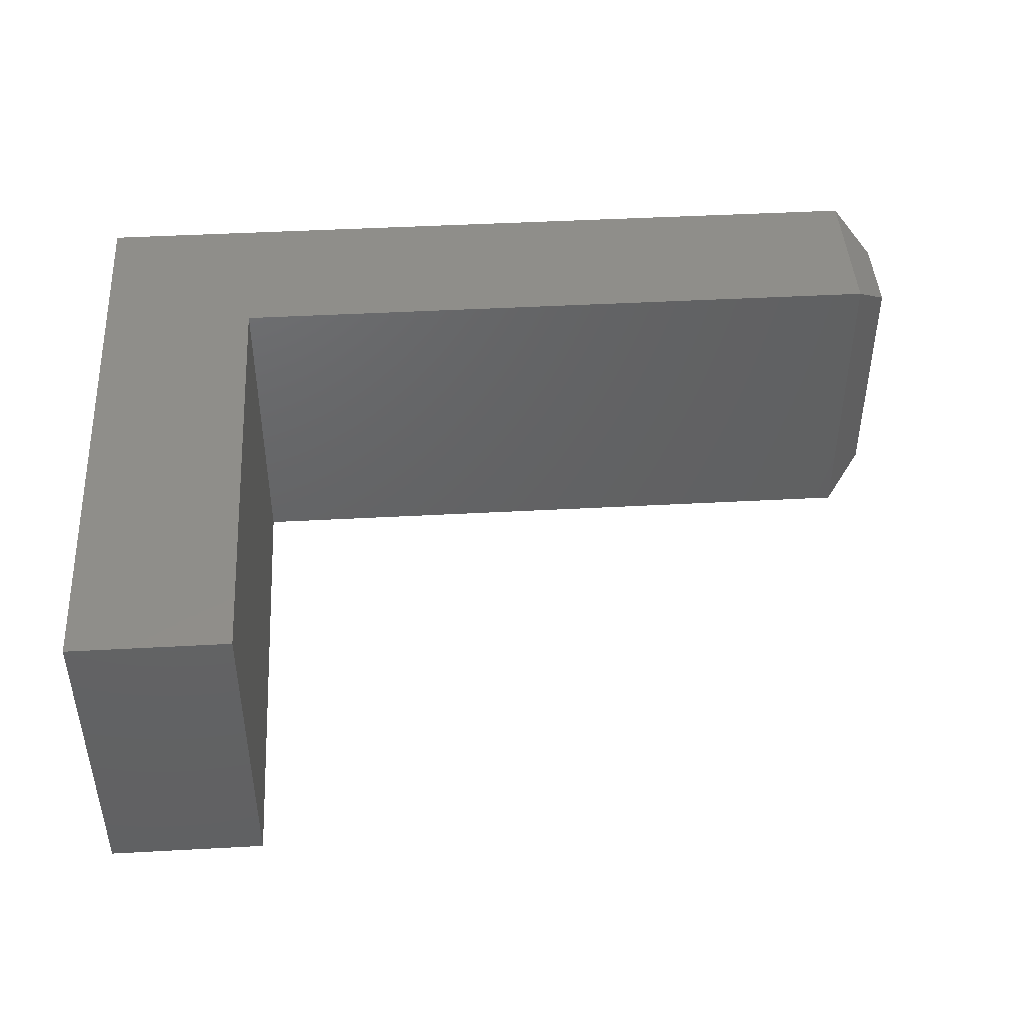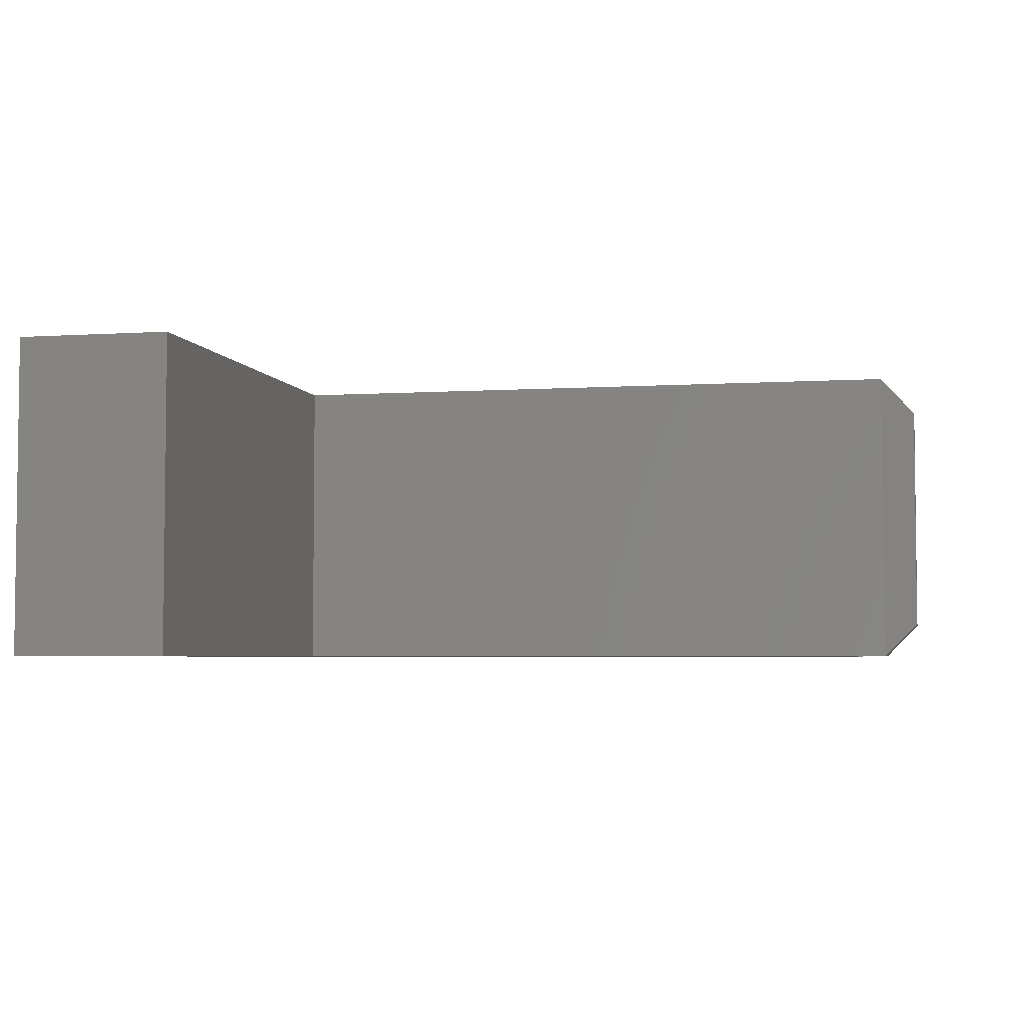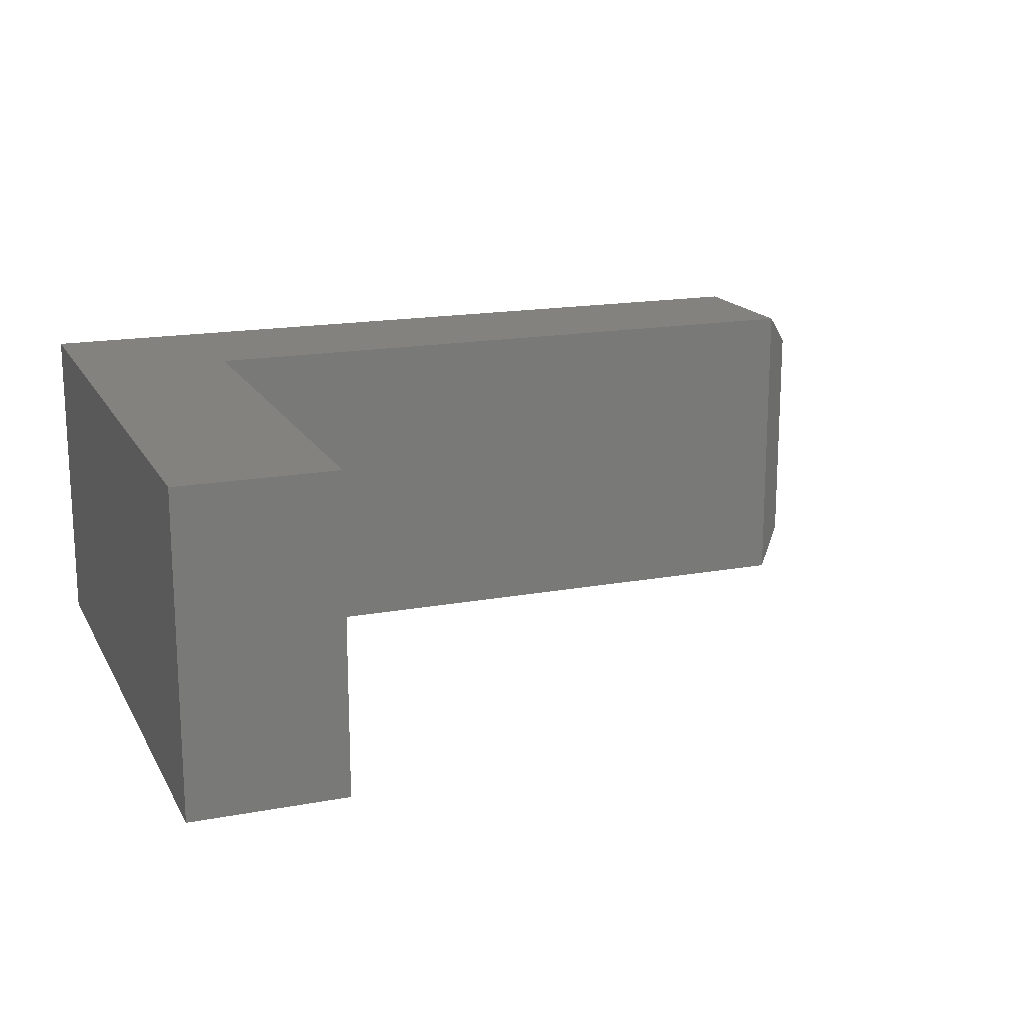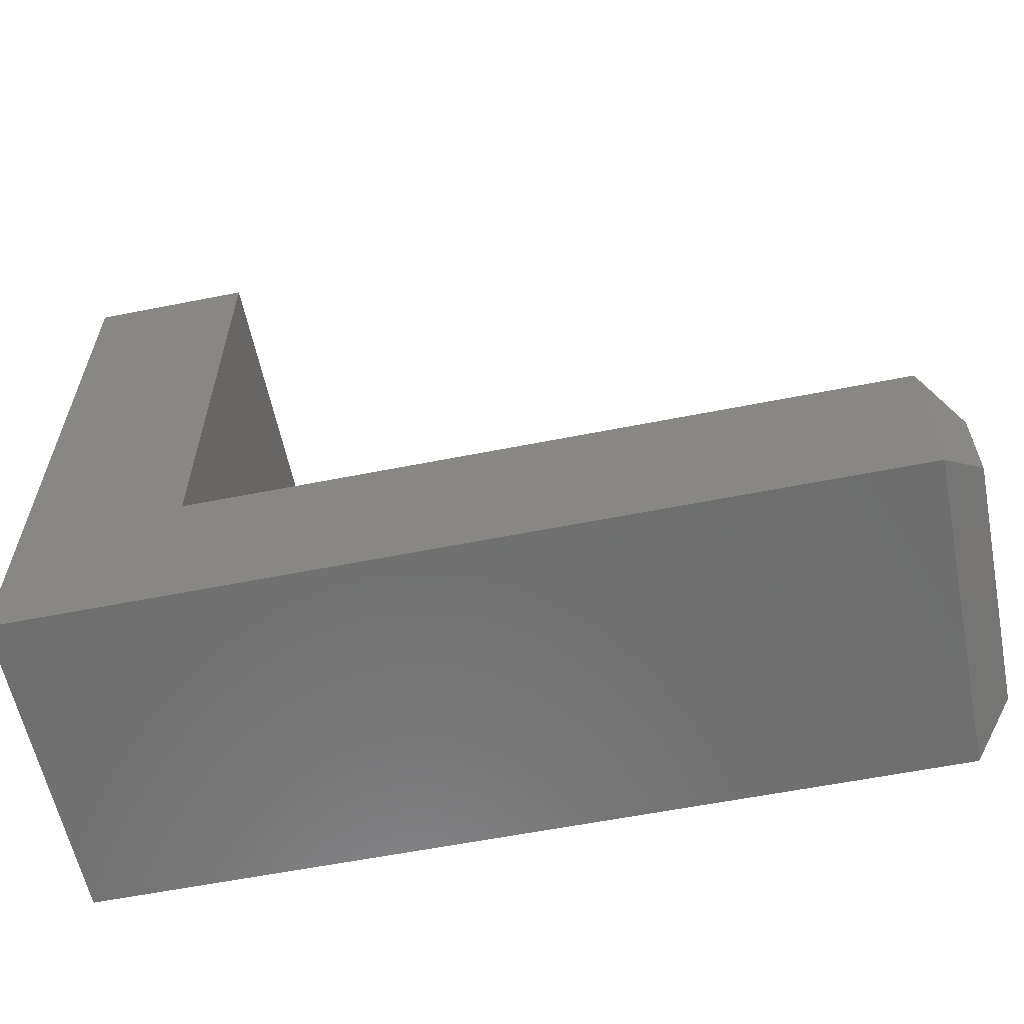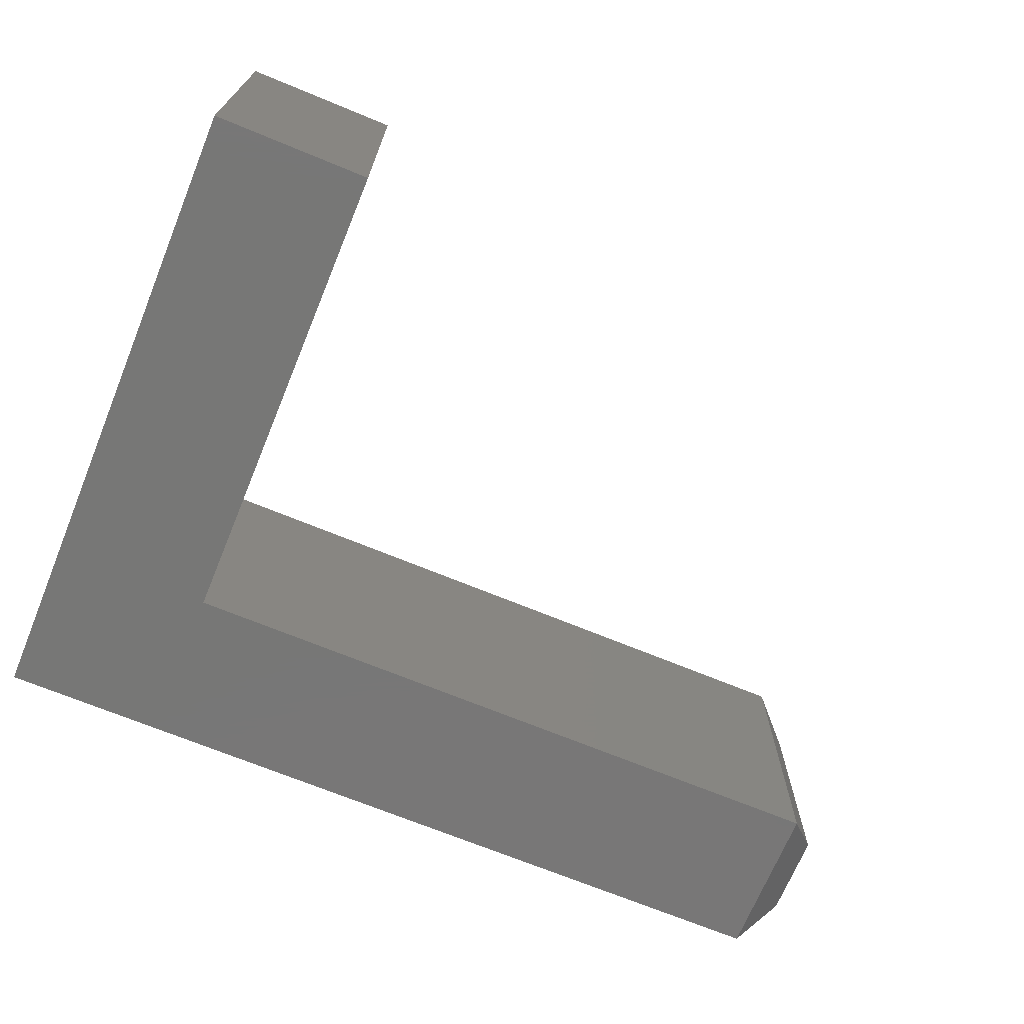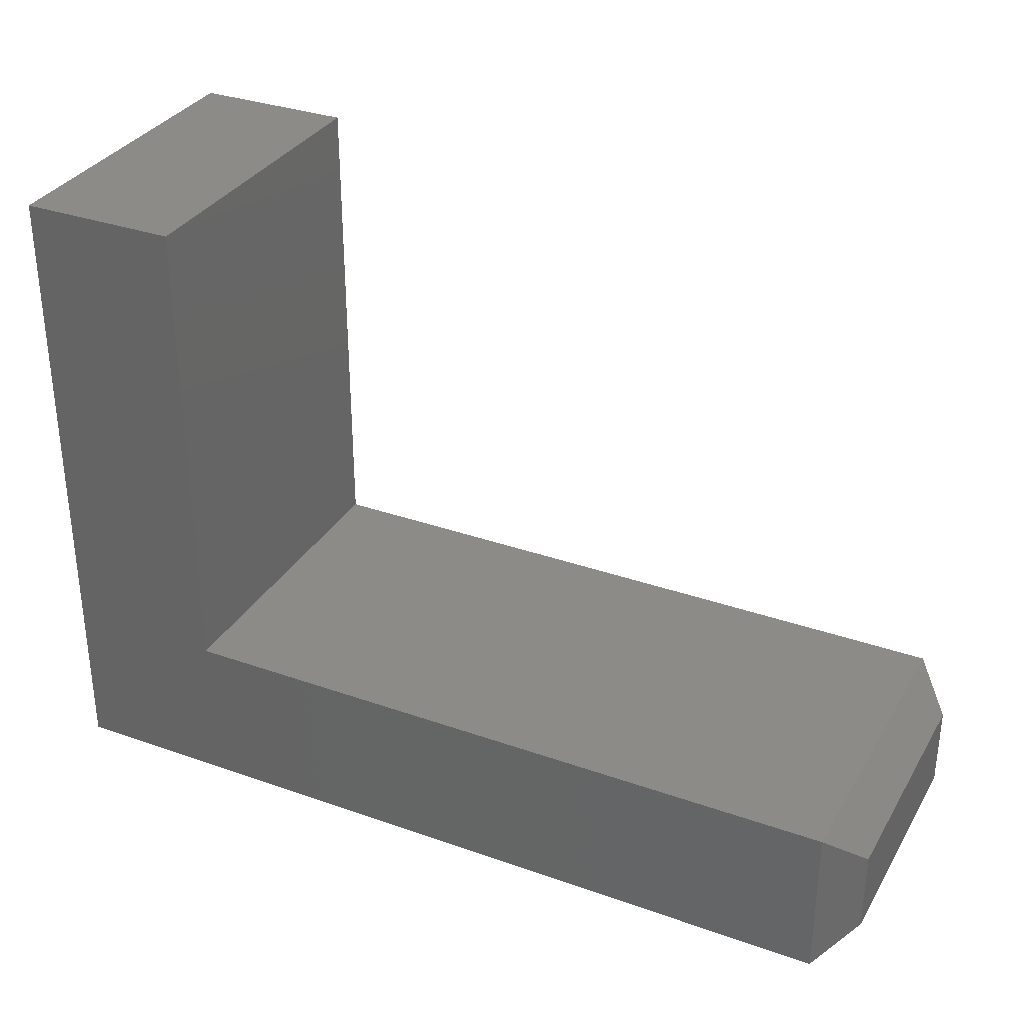
<metadata>
{"format":"stl","ext":"stl","renderer":"f3d","projection":"perspective","resolution":1024,"background":"white","views":[{"elev":44.8,"azim":-3.6,"up":"+Y"},{"elev":-4.3,"azim":11.9,"up":"+Y"},{"elev":16.9,"azim":-20.6,"up":"+Y"},{"elev":-59.7,"azim":11.5,"up":"+Z"},{"elev":-69.9,"azim":-22.4,"up":"+Y"},{"elev":32.8,"azim":26.1,"up":"+Z"}]}
</metadata>
<code>
# stl→obj: 16 verts, 28 faces
v 0.1342 -0.2734 0.5447
v 3.336e-17 -0.2734 0.5447
v 0.1342 -0.2734 0.1342
v 0 -0.2734 0
v 0.7188 -0.2734 0.1342
v 0.7188 -0.2734 -3.013e-17
v 0.1342 0 0.5447
v 0.1342 0 0.1342
v 3.336e-17 0 0.5447
v 0 0 0
v 0.7188 0 0.1342
v 0.7188 0 -4.401e-17
v 0.75 -0.03125 0.03125
v 0.75 -0.03125 0.103
v 0.75 -0.2422 0.03125
v 0.75 -0.2422 0.103
f 1 2 3
f 3 2 4
f 3 4 5
f 5 4 6
f 7 8 9
f 9 8 10
f 8 11 10
f 10 11 12
f 5 11 3
f 3 11 8
f 13 14 15
f 15 14 16
f 4 10 6
f 6 10 12
f 12 13 6
f 6 13 15
f 12 11 13
f 13 11 14
f 11 5 14
f 14 5 16
f 6 15 5
f 5 15 16
f 2 9 4
f 4 9 10
f 7 9 1
f 1 9 2
f 3 8 1
f 1 8 7

</code>
